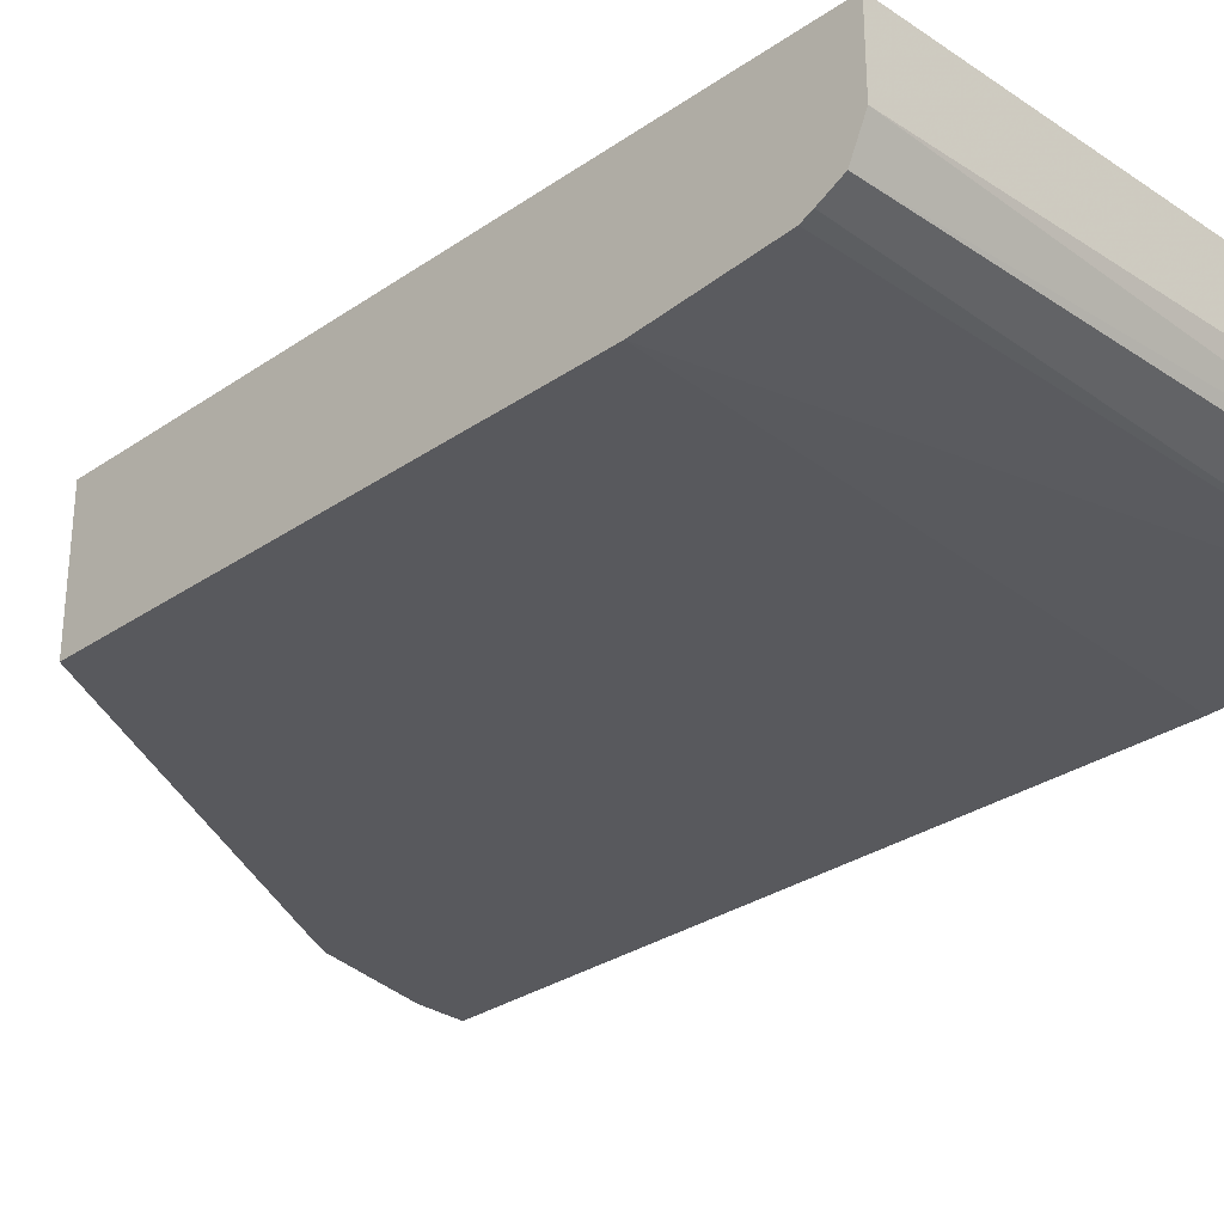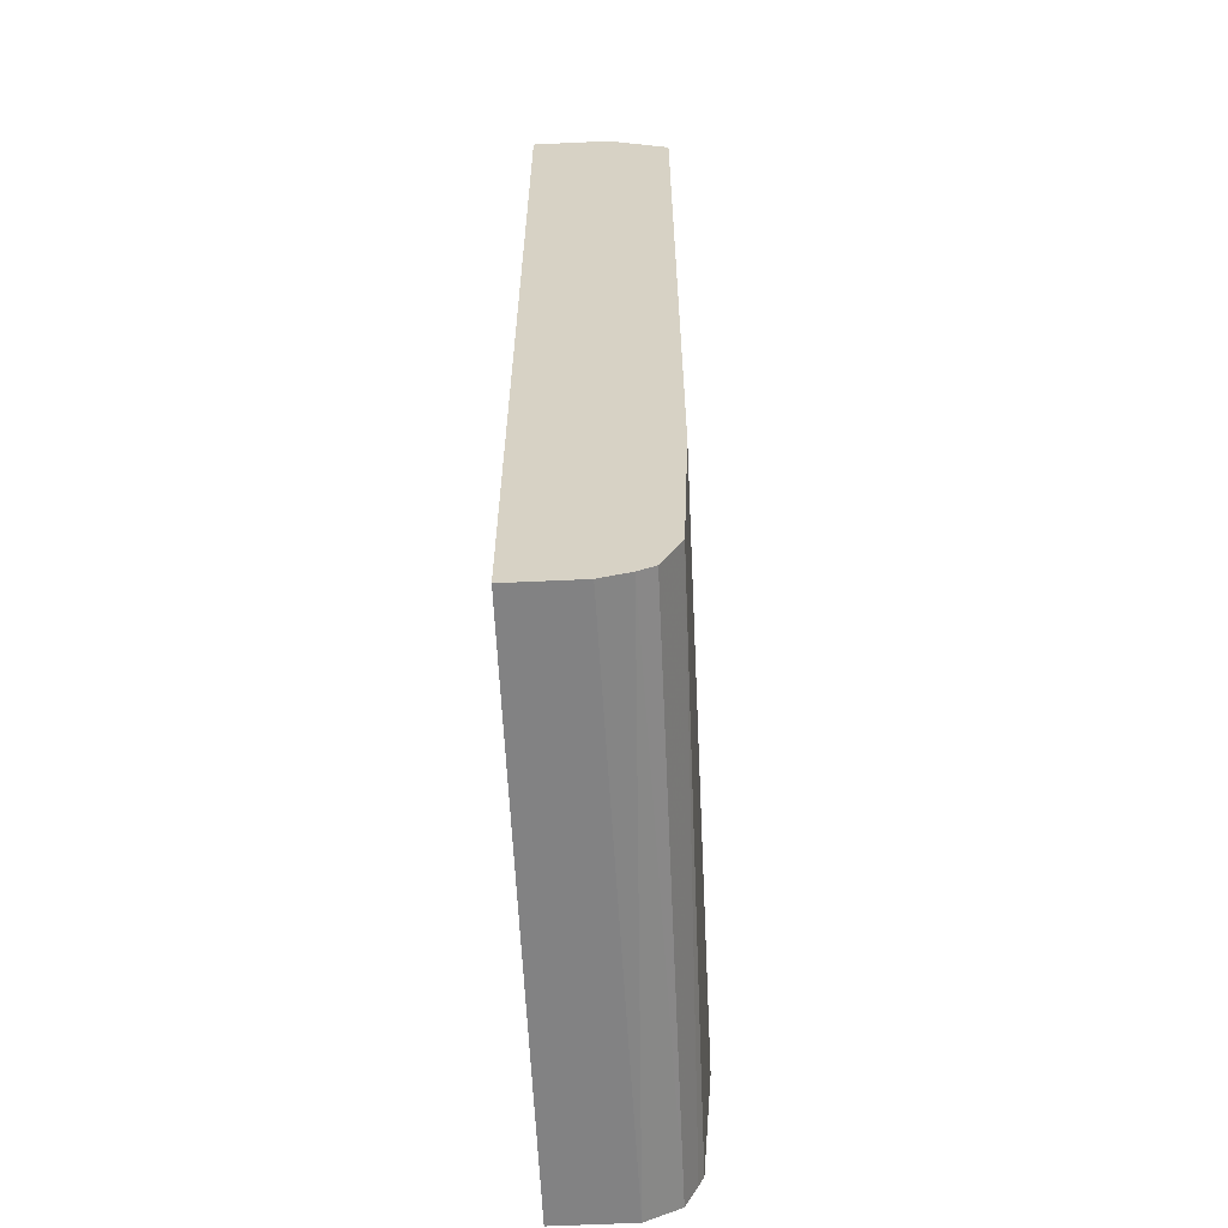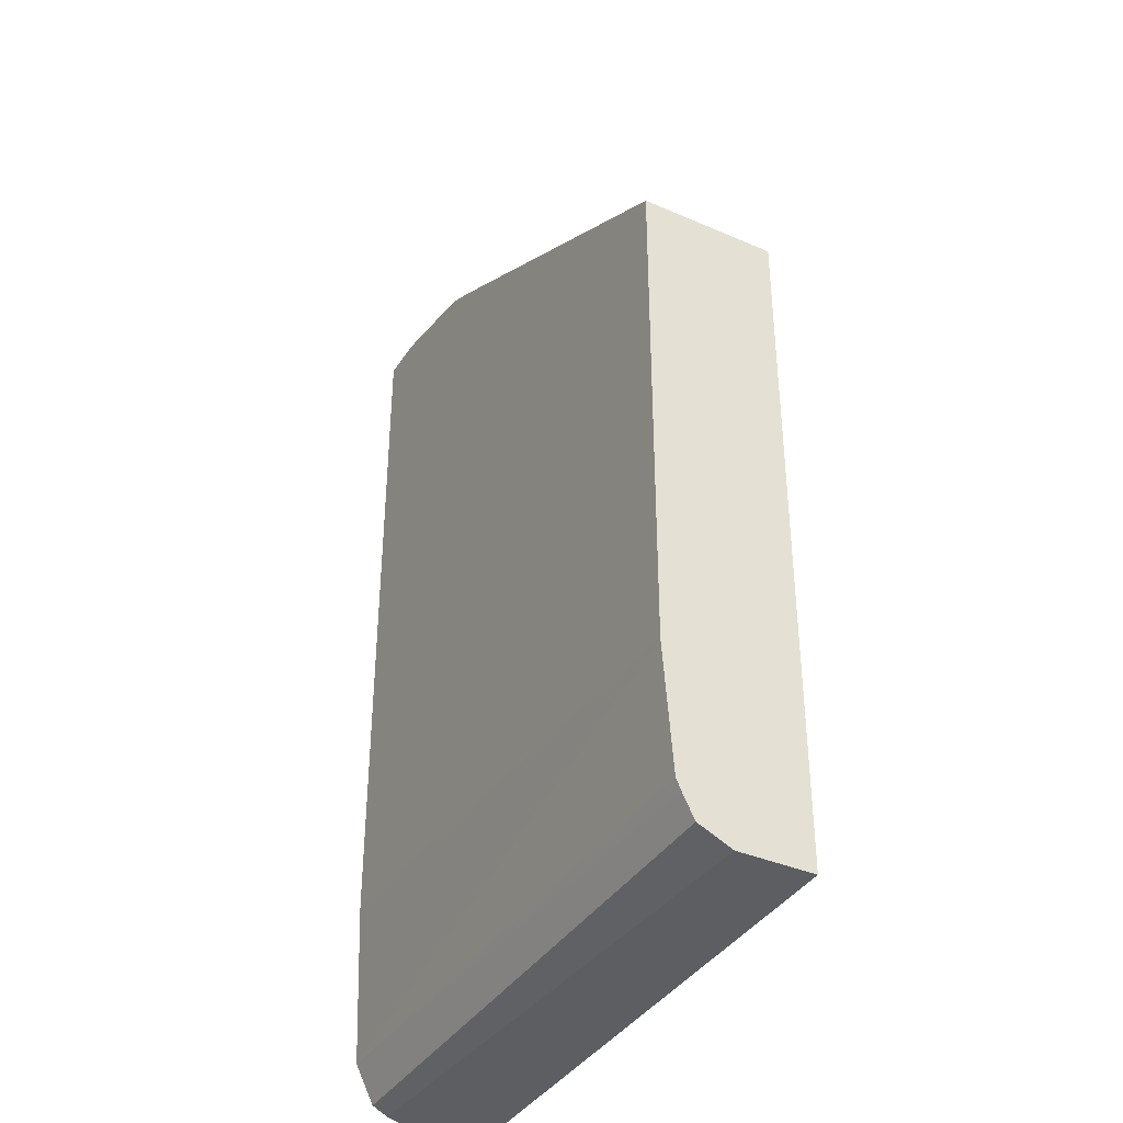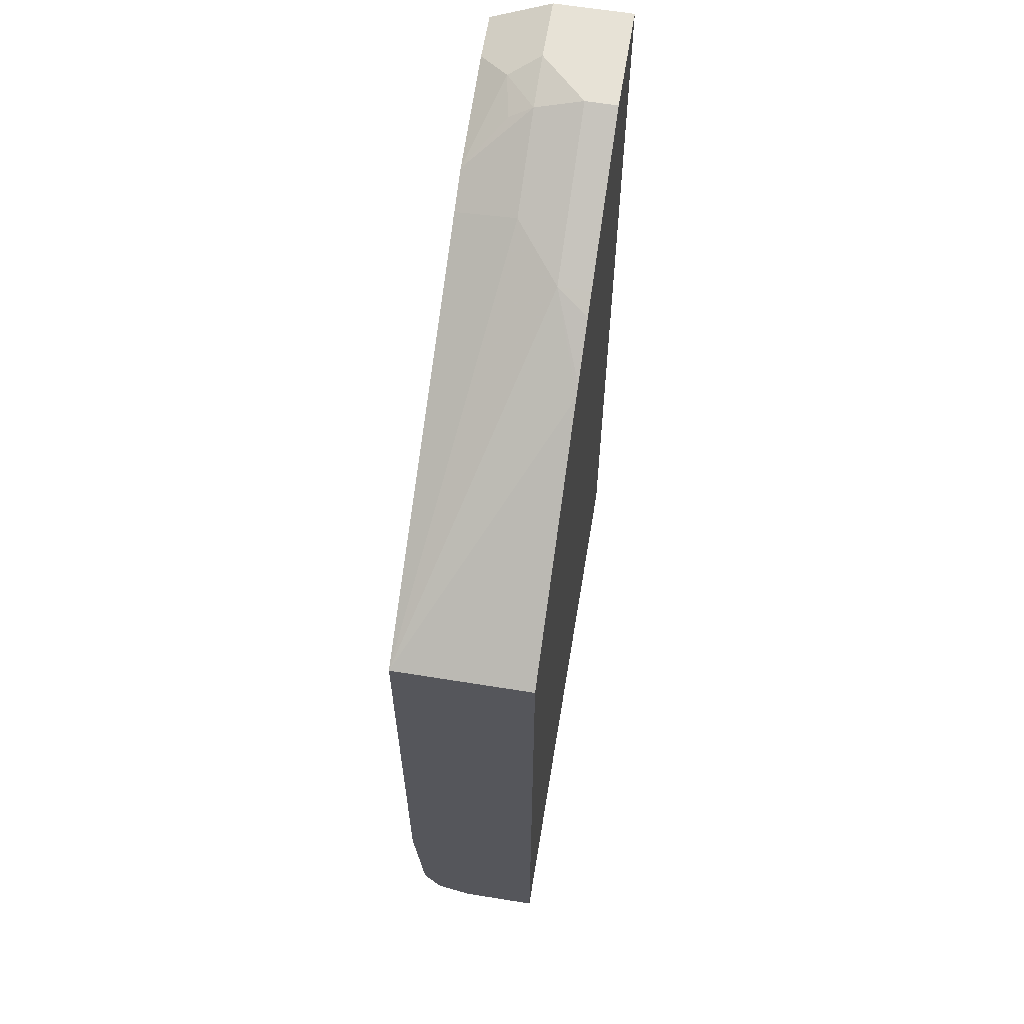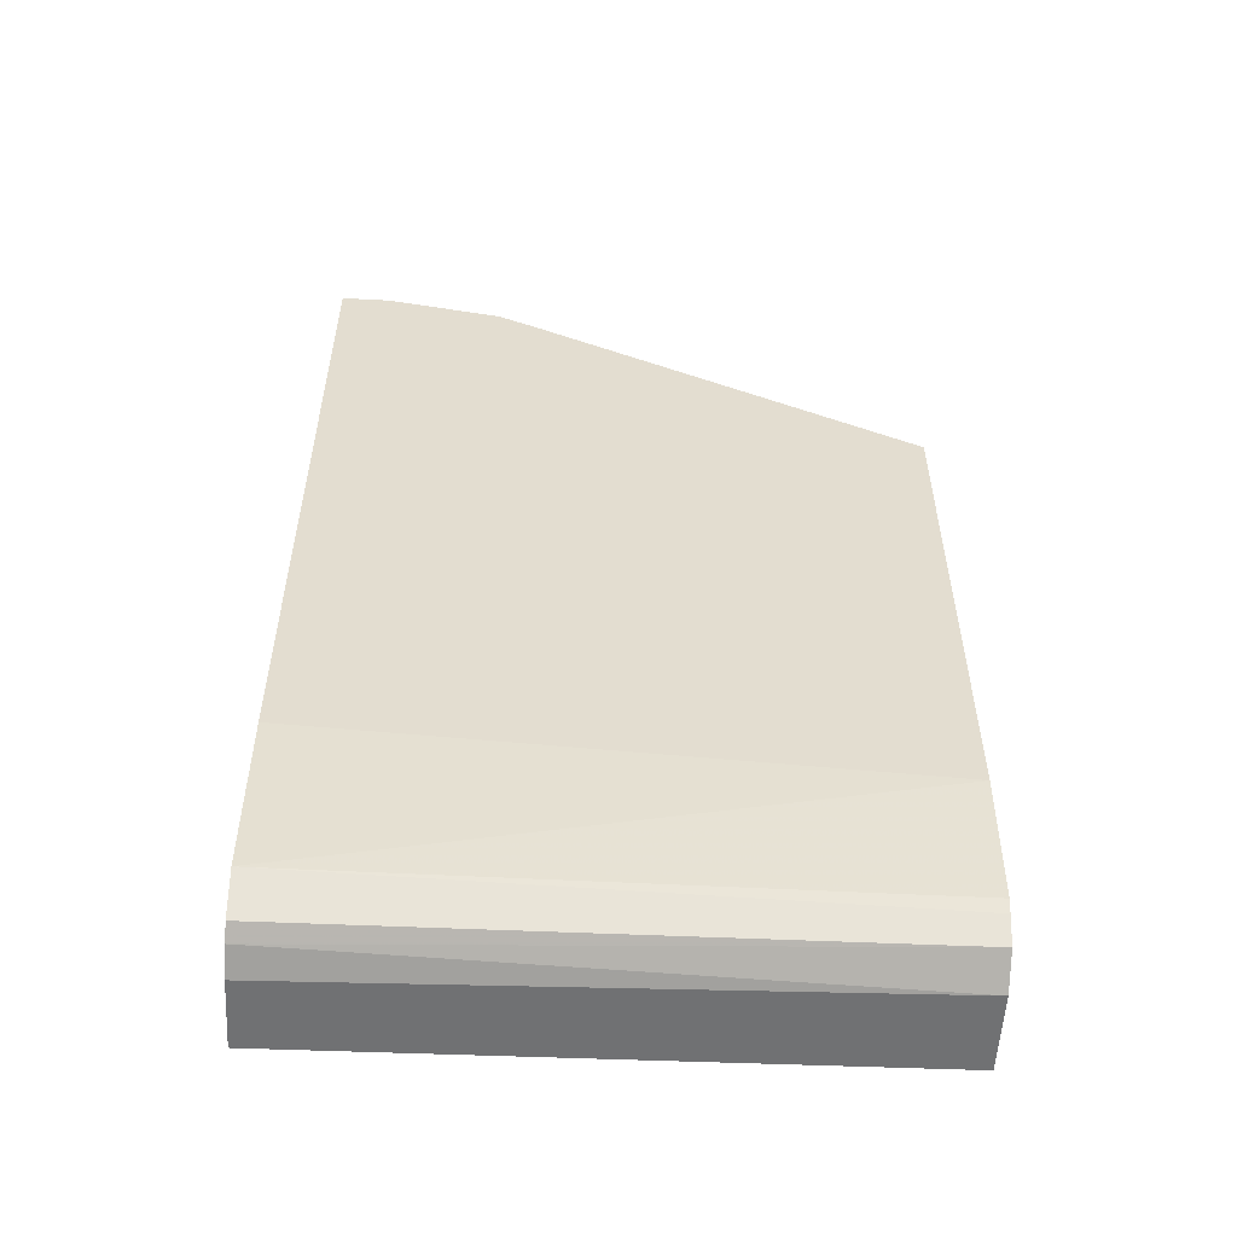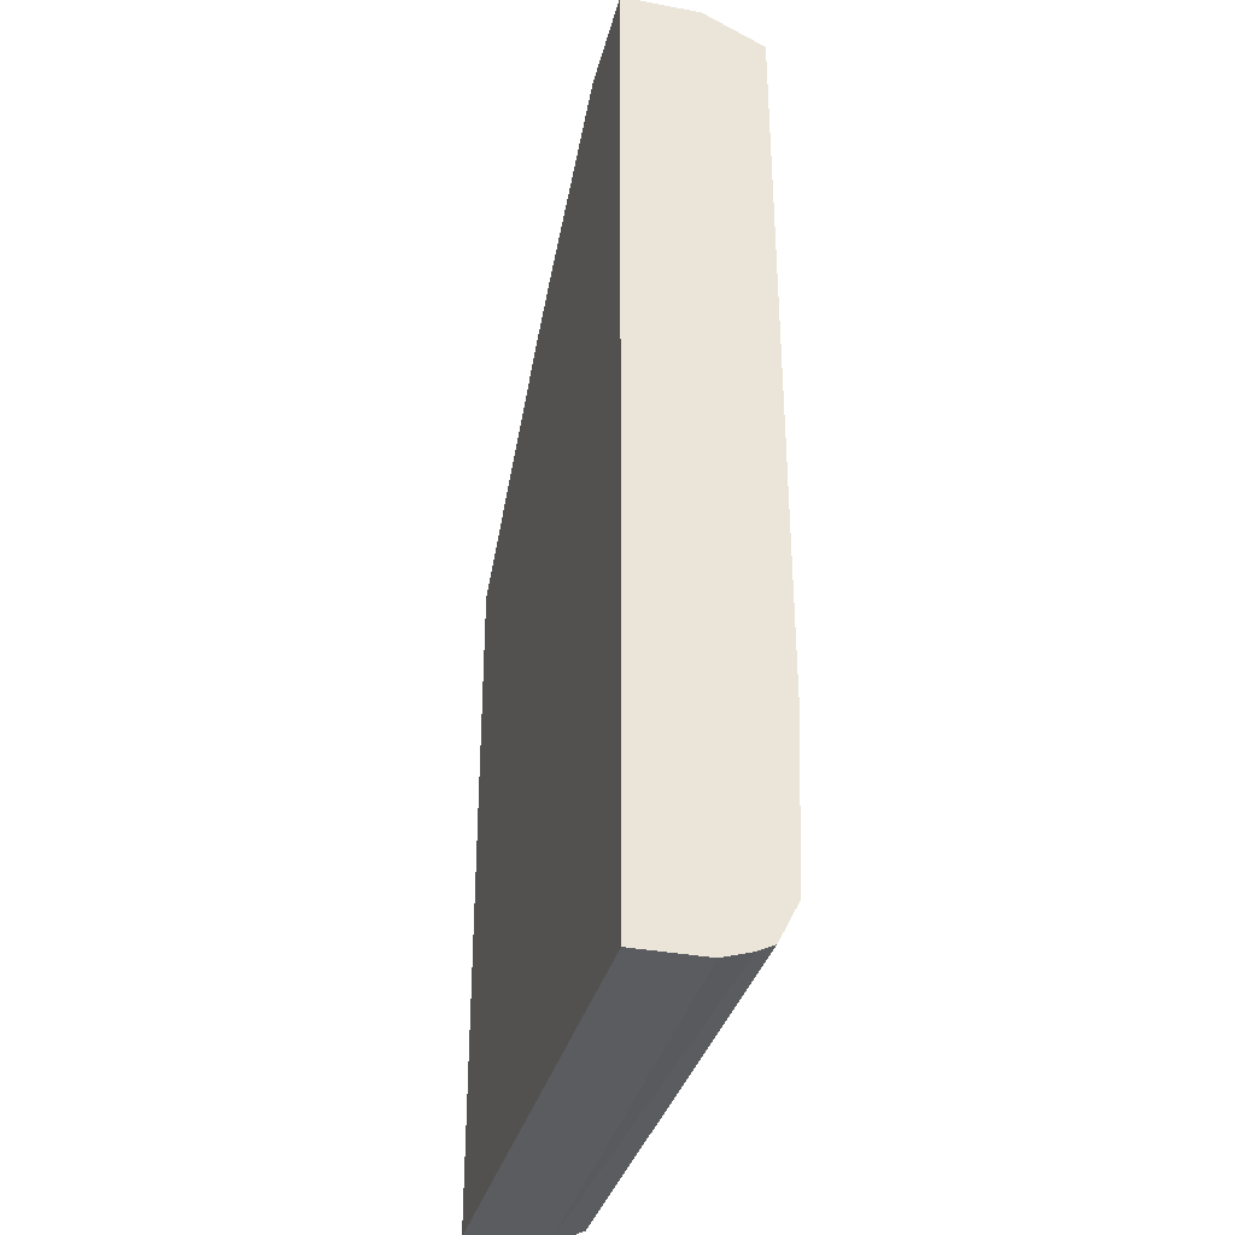
<metadata>
{"format":"obj","ext":"obj","renderer":"f3d","projection":"perspective","resolution":1024,"background":"white","views":[{"elev":-30.1,"azim":-45.0,"up":"+Z"},{"elev":-61.7,"azim":92.7,"up":"+Y"},{"elev":-37.6,"azim":-119.0,"up":"+Y"},{"elev":62.9,"azim":-80.7,"up":"+Y"},{"elev":-55.1,"azim":176.8,"up":"+Y"},{"elev":-35.2,"azim":76.1,"up":"+Y"}]}
</metadata>
<code>
v -0.3298 0.2531 -0.1898
v -0.3586 0.2531 -0.1898
v -0.3298 0.2531 -0.1543
v -0.3298 0.2397 -0.2166
v -0.3656 0.2461 -0.2039
v -0.3823 0.2478 -0.1898
v -0.3797 0.2531 -0.1687
v -0.3797 0.2531 -0.1543
v -0.3298 -0.1937 -0.1543
v -0.3298 0.2392 -0.2176
v -0.3519 0.2392 -0.2176
v -0.3849 0.2425 -0.2004
v -0.4041 0.2287 -0.2176
v -0.4245 0.2267 -0.1898
v -0.45 0.2179 -0.1687
v -0.45 0.2179 -0.1543
v -0.5952 -0.1898 -0.1543
v -0.3298 -0.1937 -0.186
v -0.3298 -0.09204 -0.2176
v -0.421 0.2202 -0.2176
v -0.5952 0.1265 -0.2176
v -0.4891 0.1963 -0.1543
v -0.4844 0.199 -0.1543
v -0.4596 0.2131 -0.1543
v -0.5952 -0.1898 -0.1898
v -0.5952 0.1265 -0.1543
v -0.3298 -0.1898 -0.1988
v -0.3298 -0.1687 -0.2148
v -0.5952 -0.1073 -0.2176
v -0.5952 -0.1826 -0.2054
v -0.3298 -0.1862 -0.206
v -0.5952 -0.1716 -0.2109
v -0.5952 -0.1664 -0.2132
f 10 13 11
f 15 22 23
f 14 21 15
f 14 20 21
f 13 20 14
f 10 20 13
f 7 15 16
f 10 29 21
f 10 19 29
f 9 25 18
f 15 23 24
f 9 17 25
f 7 16 8
f 10 21 20
f 15 24 16
f 17 32 30
f 17 26 21
f 17 21 29
f 17 29 33
f 17 33 32
f 17 30 25
f 18 25 27
f 19 28 29
f 21 26 22
f 25 30 27
f 27 30 31
f 28 31 30
f 28 32 33
f 28 33 29
f 15 21 22
f 28 30 32
f 7 14 15
f 6 13 14
f 6 14 7
f 1 2 7
f 1 8 3
f 1 3 9
f 1 9 18
f 1 18 27
f 1 27 31
f 1 31 28
f 1 28 19
f 1 19 10
f 1 10 4
f 1 4 2
f 2 4 5
f 2 5 6
f 1 7 8
f 3 8 16
f 2 6 7
f 5 11 13
f 5 12 6
f 4 11 5
f 4 10 11
f 5 13 12
f 3 26 17
f 3 16 24
f 3 17 9
f 6 12 13
f 3 23 22
f 3 22 26
f 3 24 23

</code>
